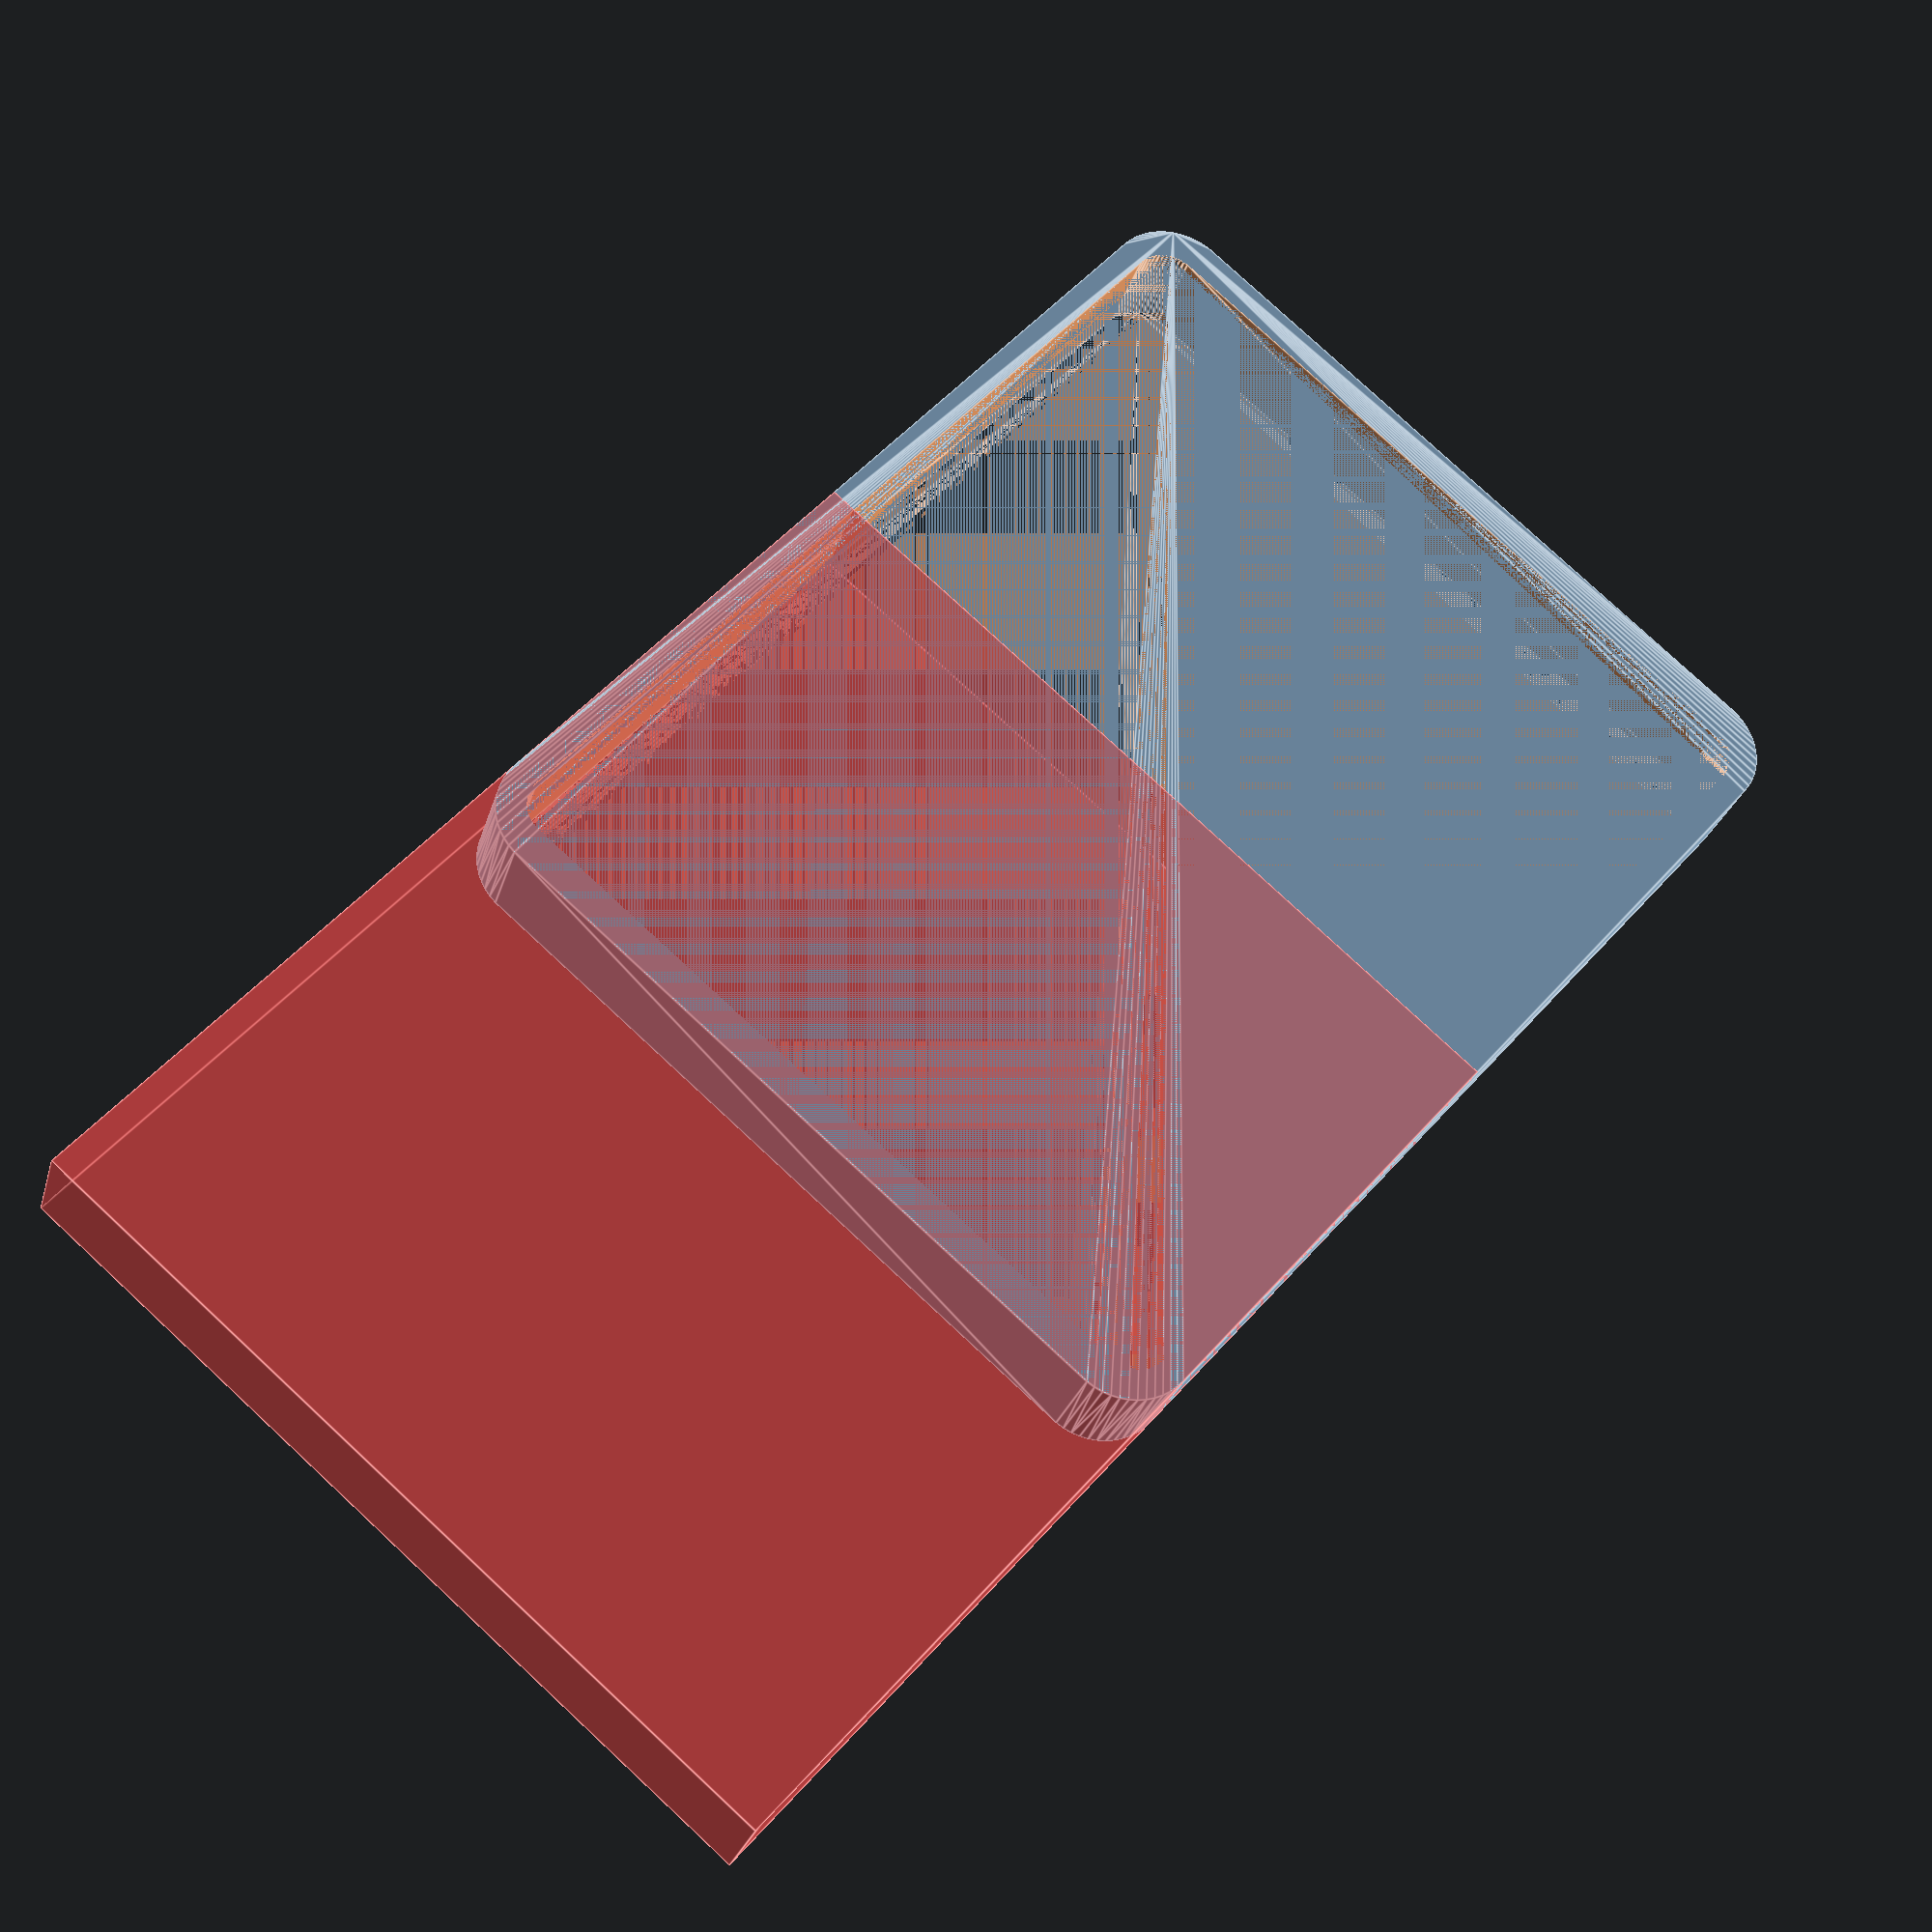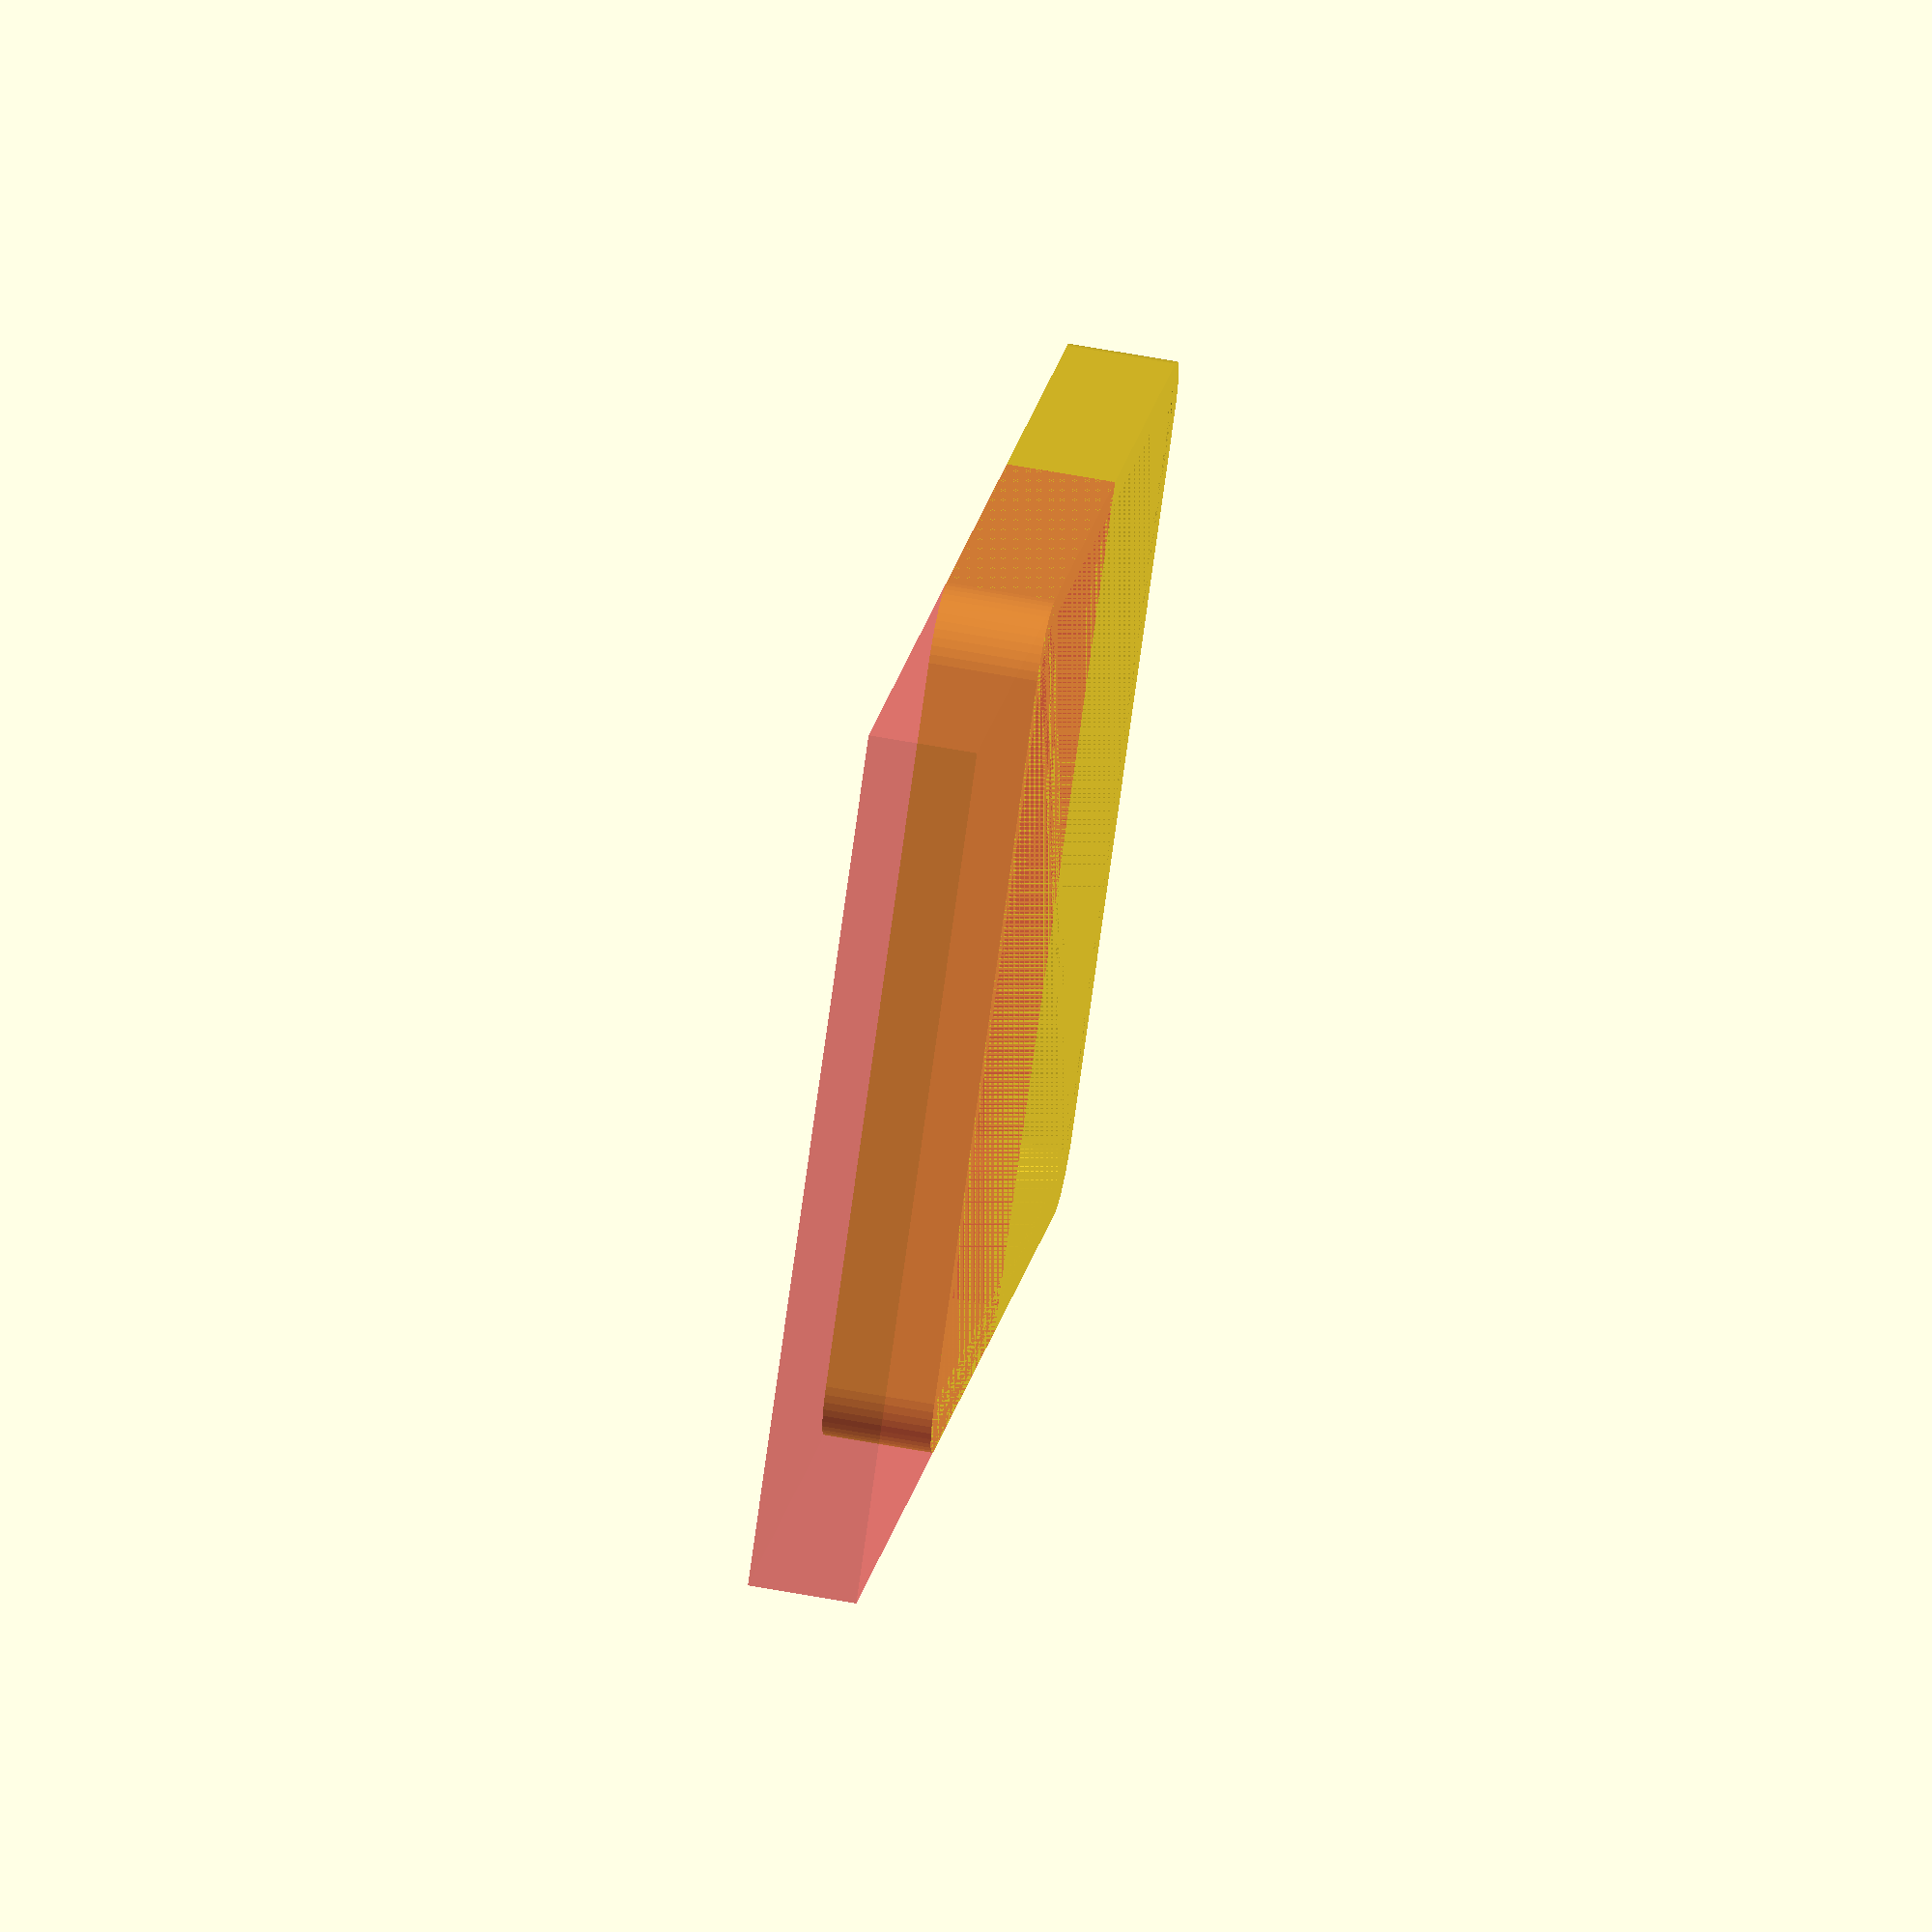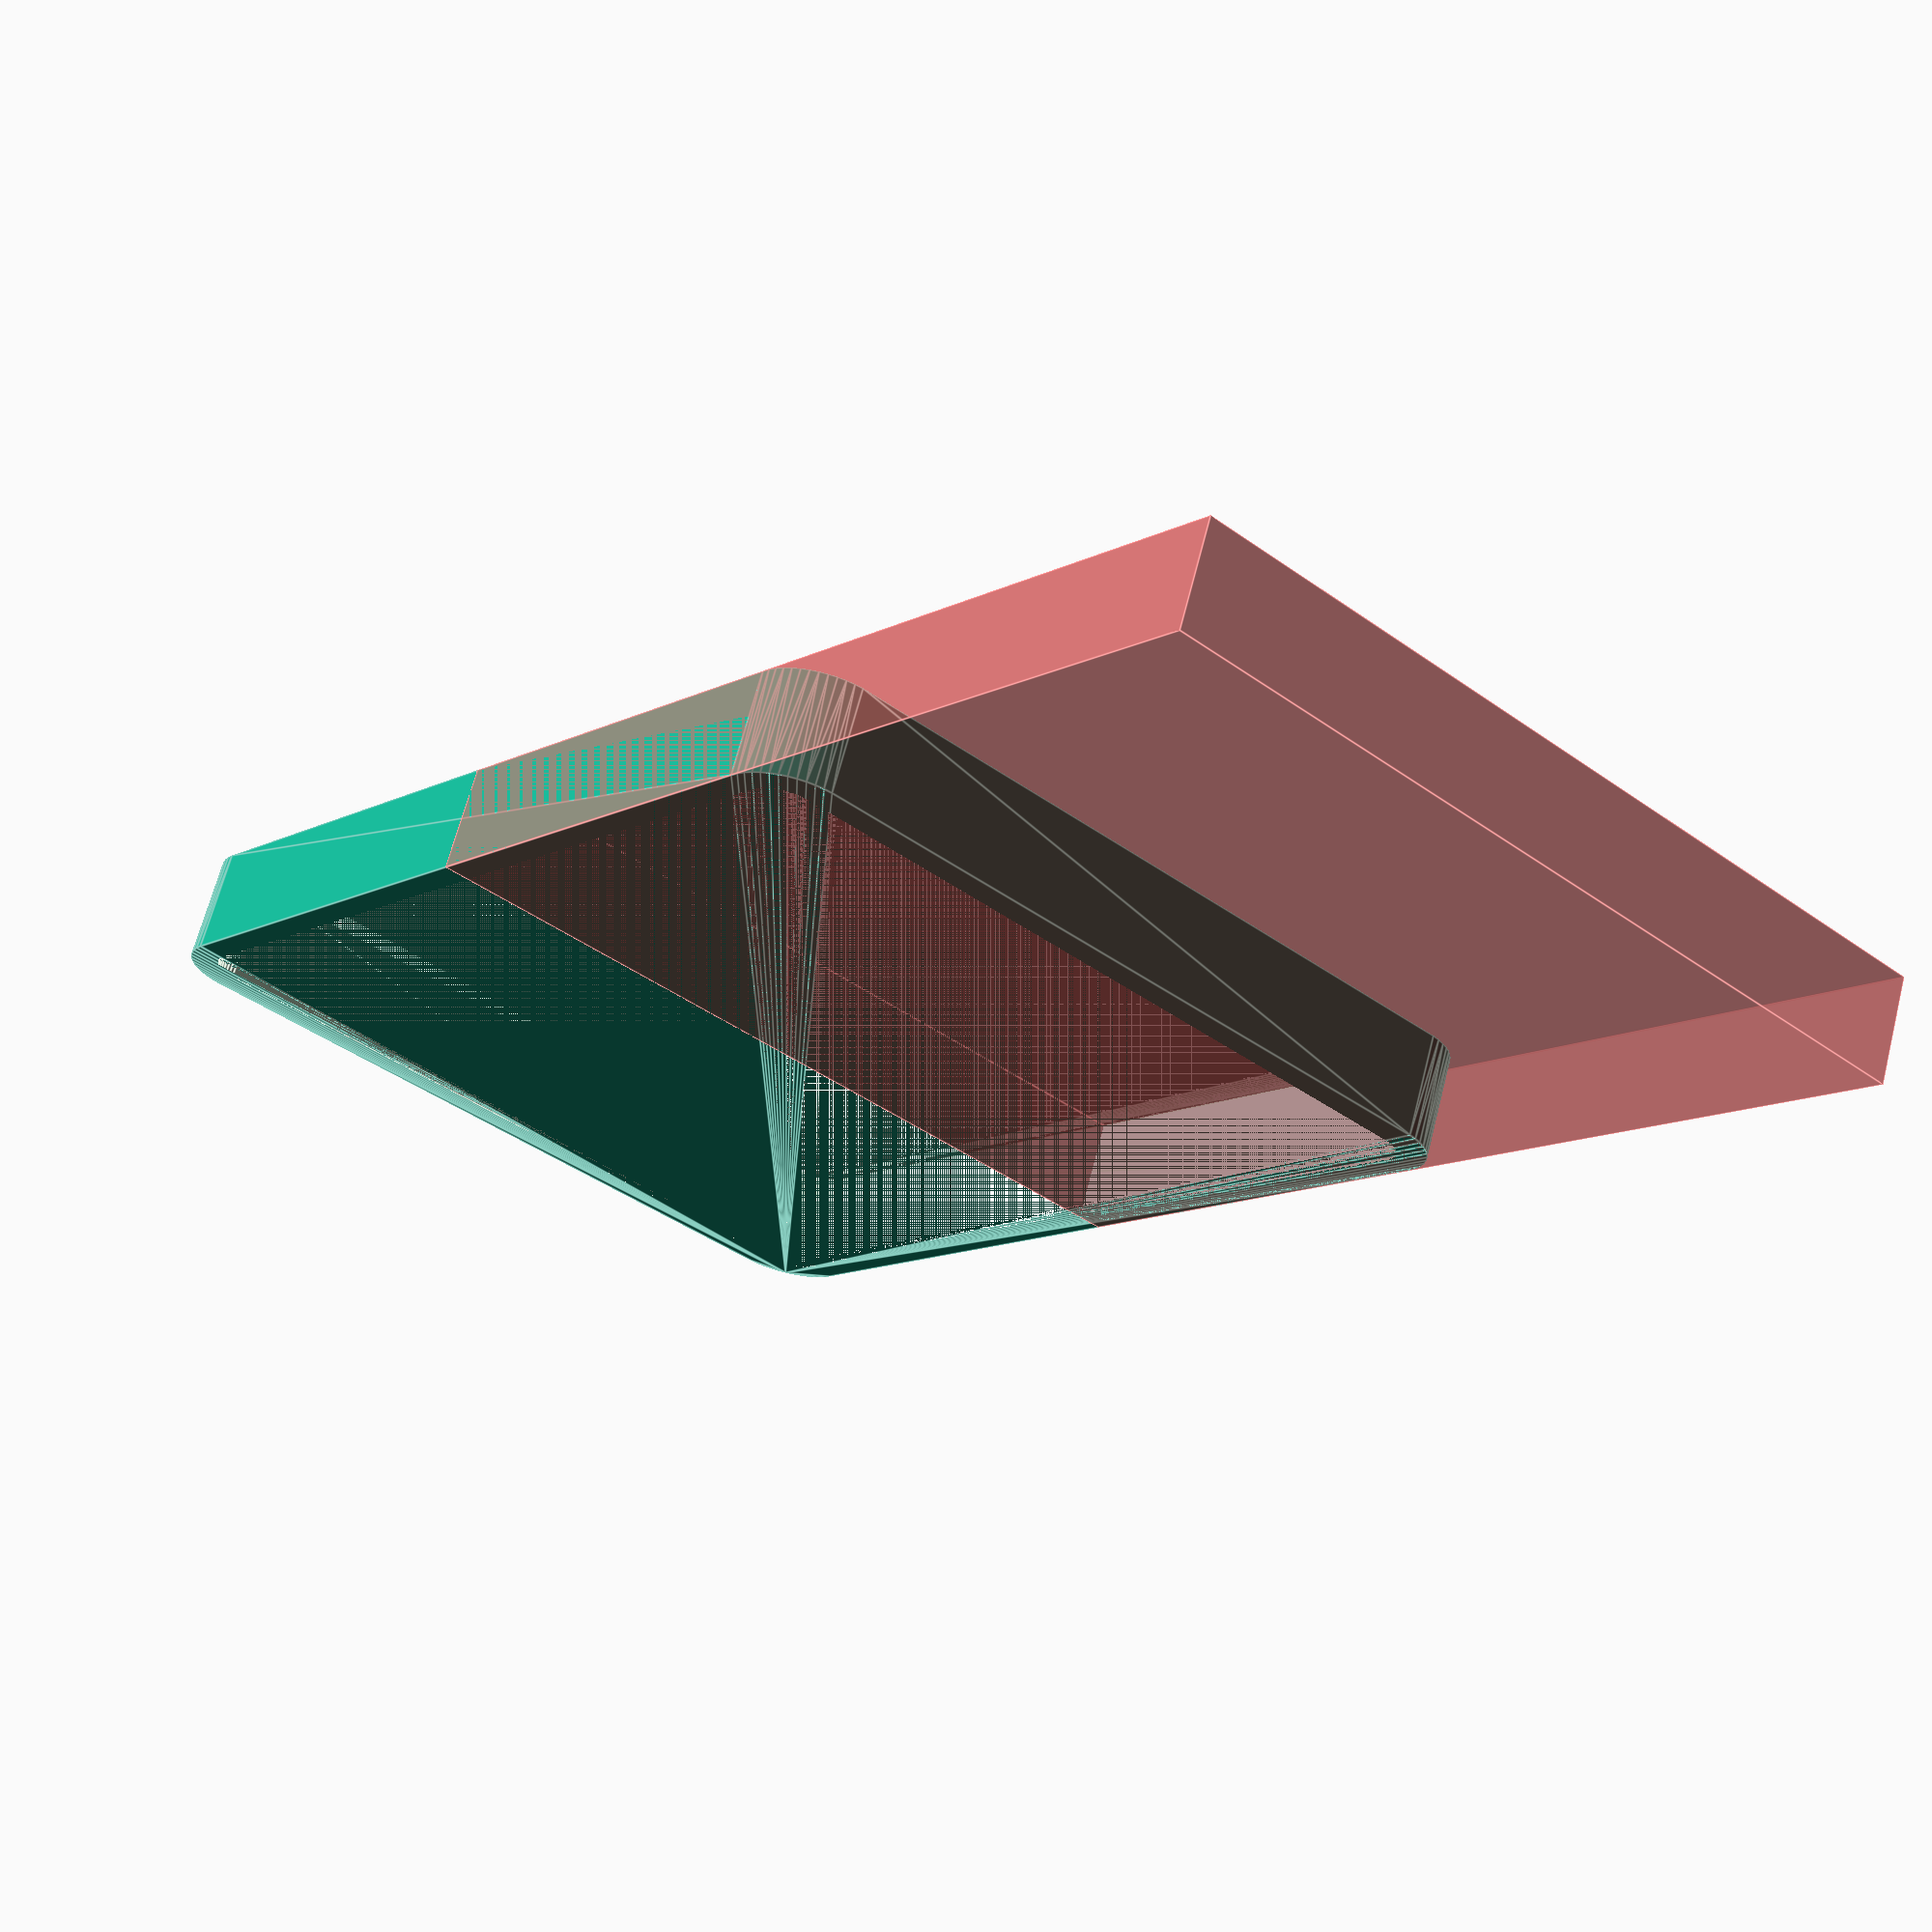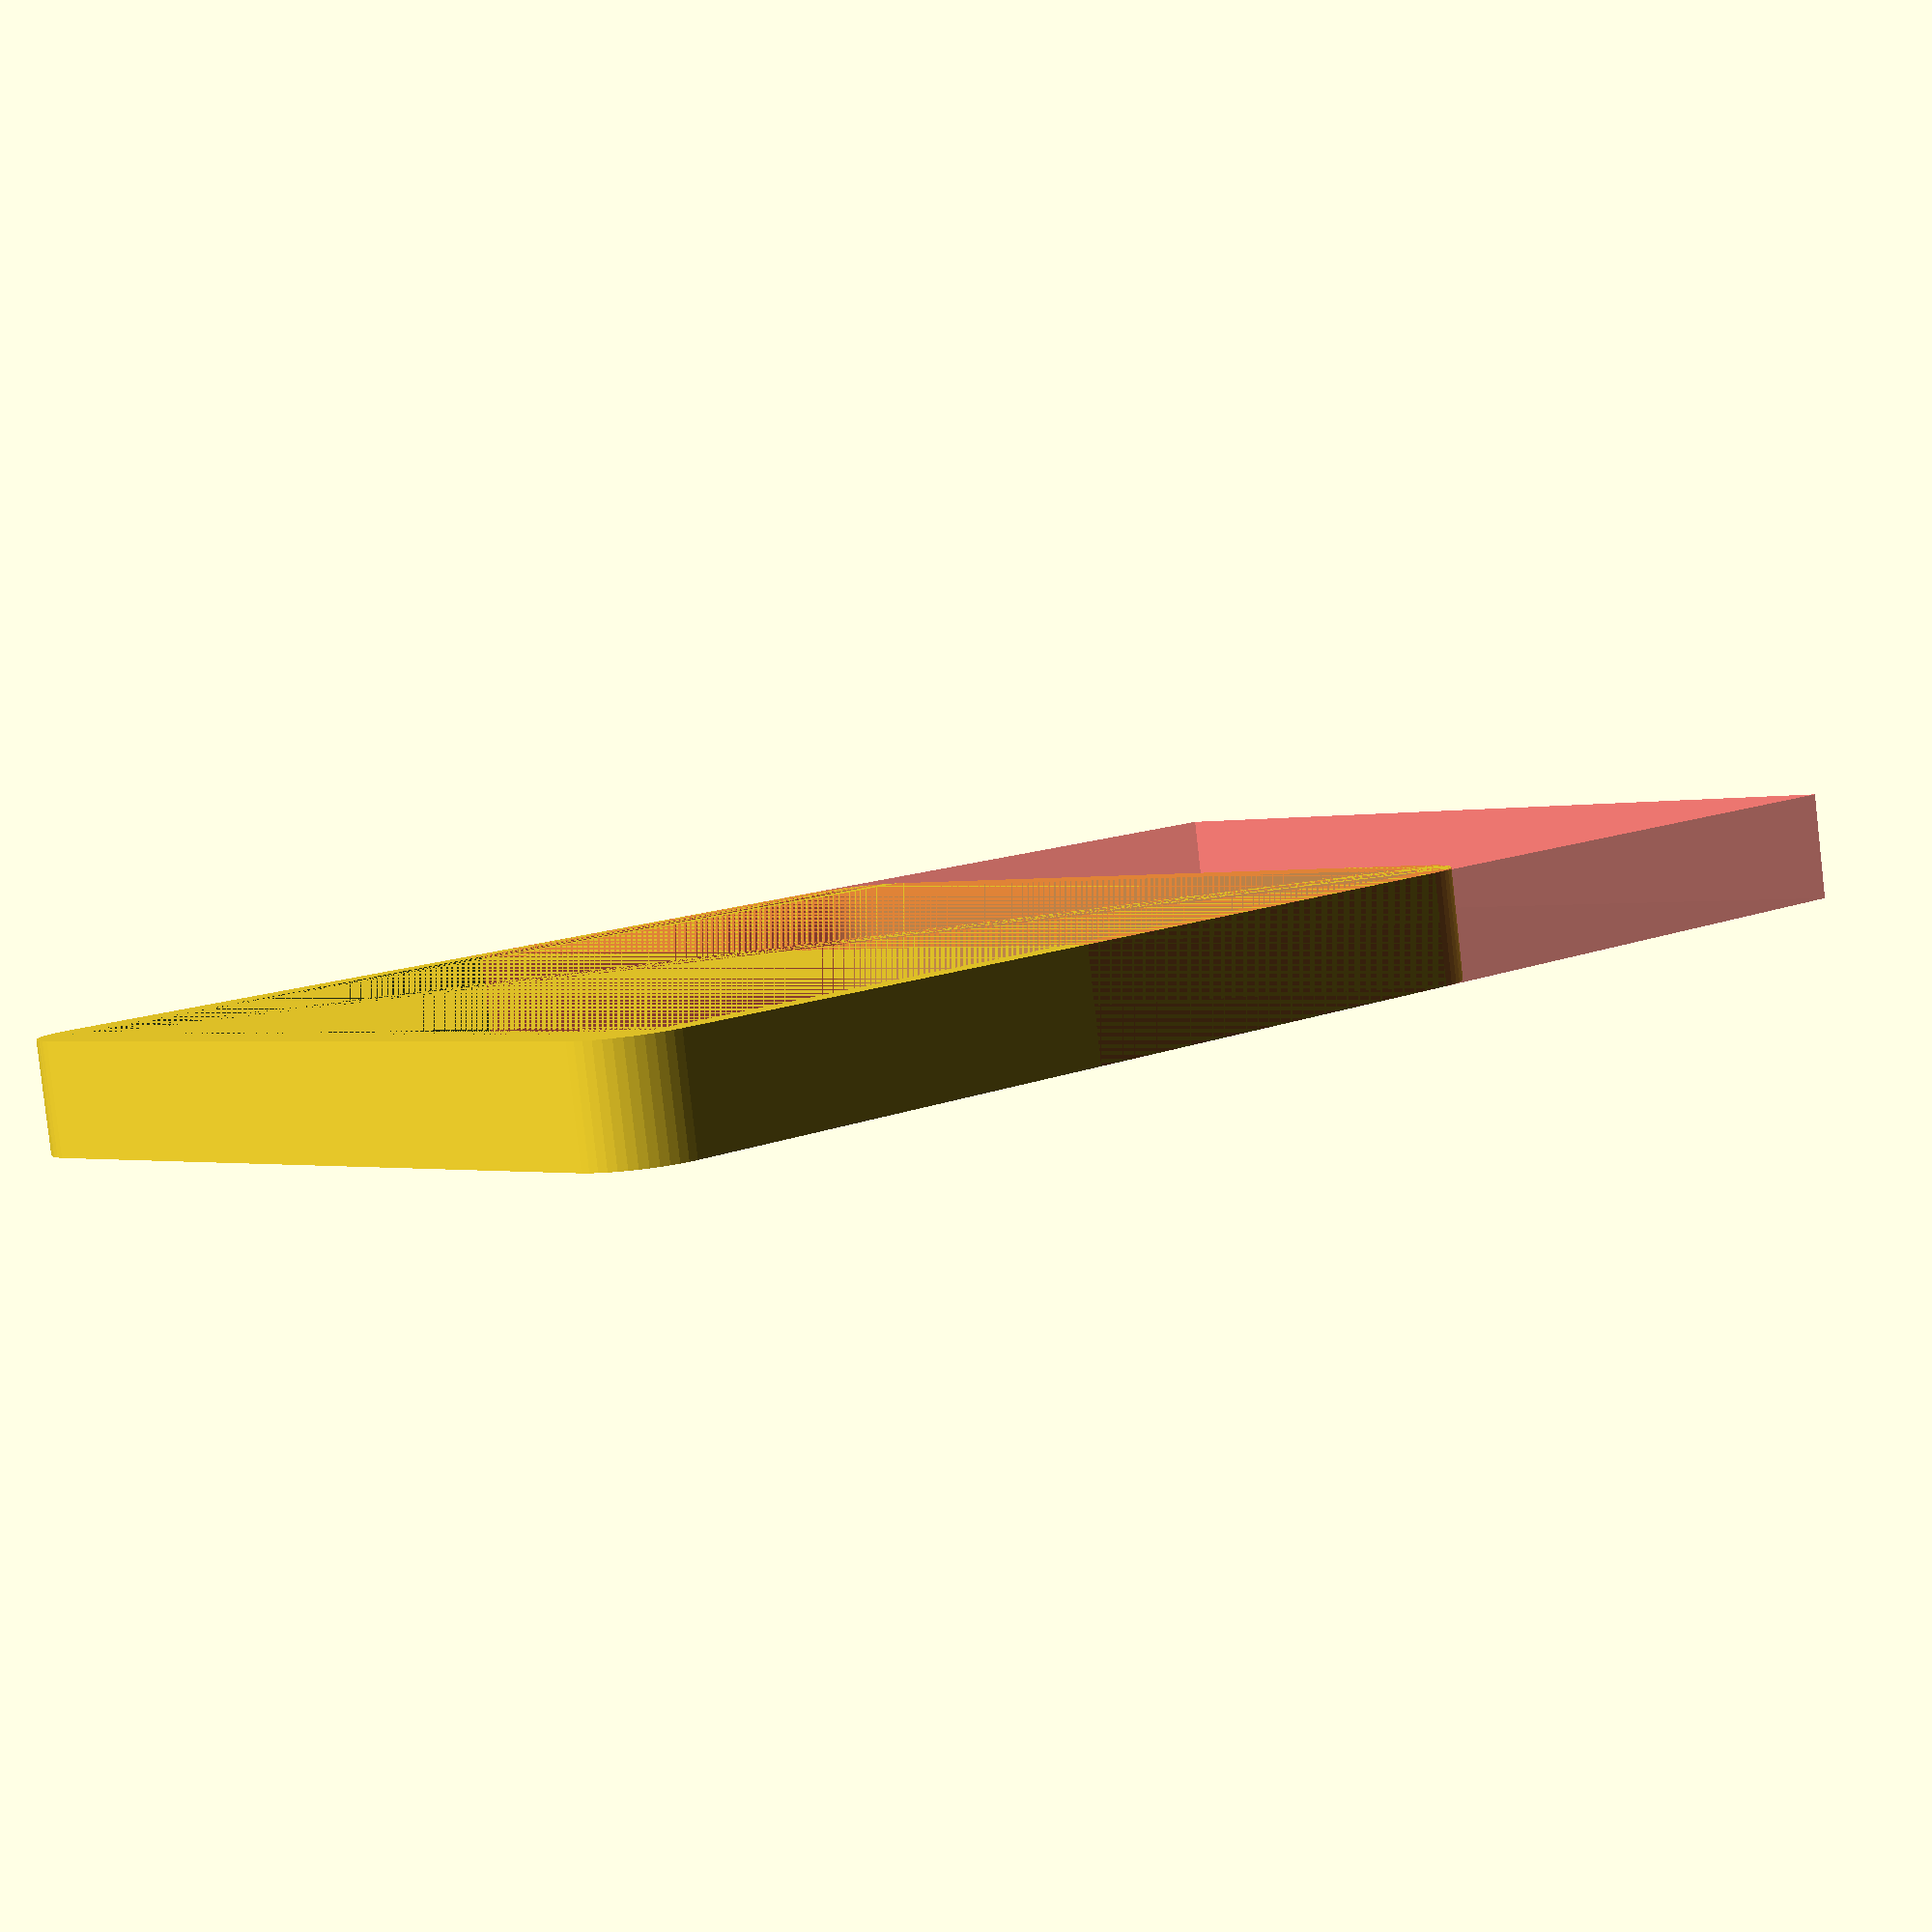
<openscad>
$fn = 50;


difference() {
	union() {
		hull() {
			translate(v = [-54.2500000000, 70.5000000000, 0]) {
				cylinder(h = 16.0000000000, r = 10.2500000000);
			}
			translate(v = [54.2500000000, 70.5000000000, 0]) {
				cylinder(h = 16.0000000000, r = 10.2500000000);
			}
			translate(v = [-54.2500000000, -70.5000000000, 0]) {
				cylinder(h = 16.0000000000, r = 10.2500000000);
			}
			translate(v = [54.2500000000, -70.5000000000, 0]) {
				cylinder(h = 16.0000000000, r = 10.2500000000);
			}
		}
	}
	union() {
		hull() {
			translate(v = [-55.0000000000, 70.0000000000, 0]) {
				cylinder(h = 16.0000000000, r = 5.5000000000);
			}
			translate(v = [55.0000000000, 70.0000000000, 0]) {
				cylinder(h = 16.0000000000, r = 5.5000000000);
			}
			translate(v = [-55.0000000000, -70.0000000000, 0]) {
				cylinder(h = 16.0000000000, r = 5.5000000000);
			}
			translate(v = [55.0000000000, -70.0000000000, 0]) {
				cylinder(h = 16.0000000000, r = 5.5000000000);
			}
		}
		#translate(v = [-64.5000000000, -161.5000000000, 0]) {
			cube(size = [129.0000000000, 161.5000000000, 16.0000000000]);
		}
	}
}
</openscad>
<views>
elev=27.0 azim=319.2 roll=165.3 proj=p view=edges
elev=117.7 azim=317.6 roll=259.4 proj=o view=solid
elev=113.4 azim=320.1 roll=345.6 proj=p view=edges
elev=84.6 azim=225.2 roll=6.4 proj=p view=wireframe
</views>
